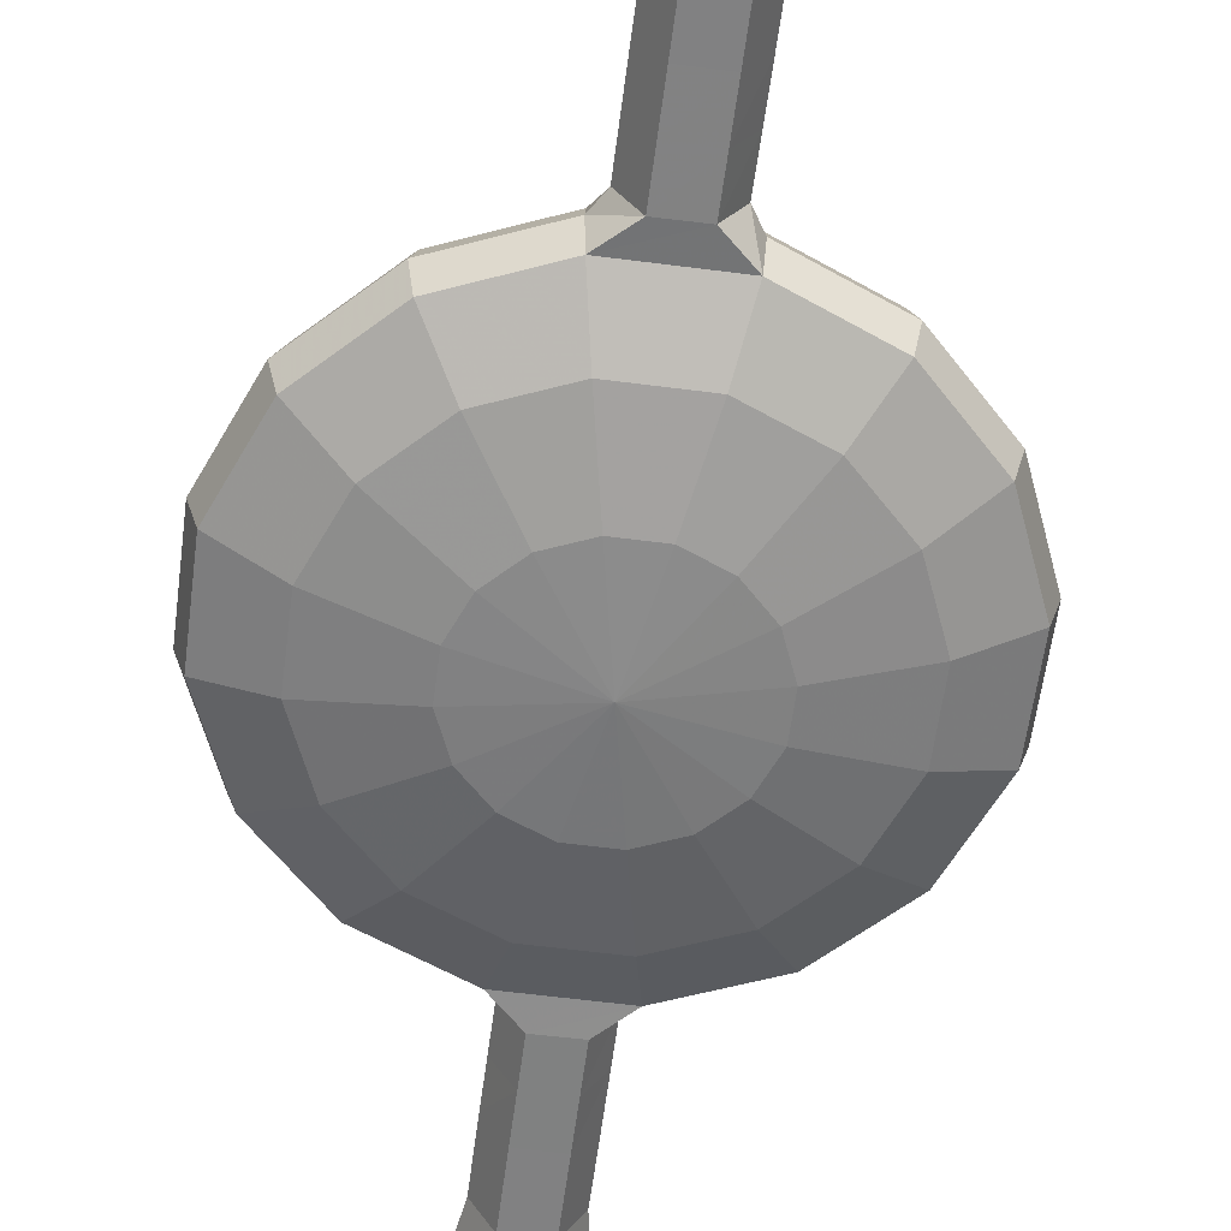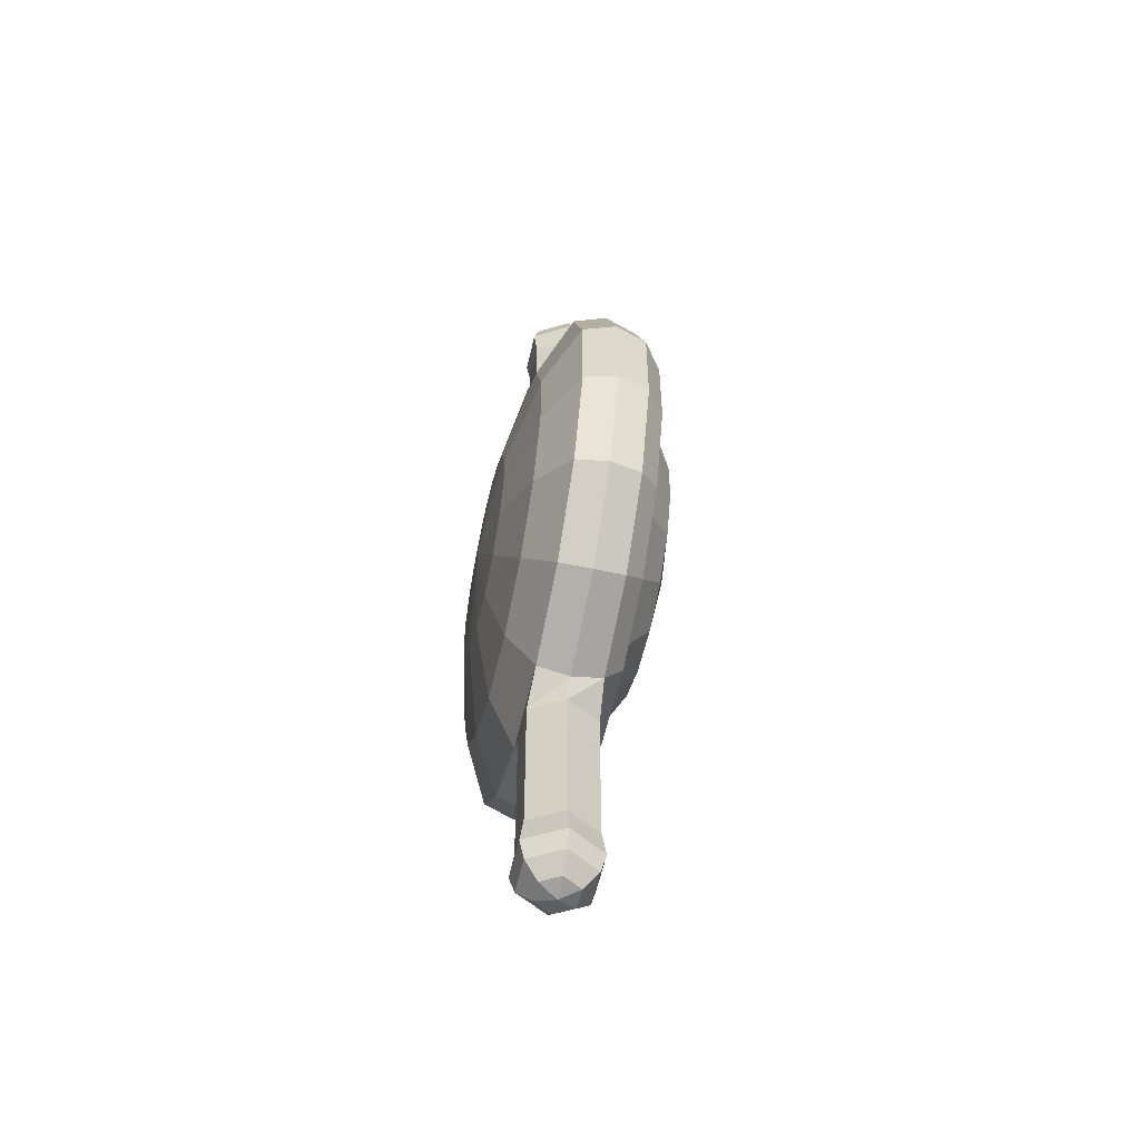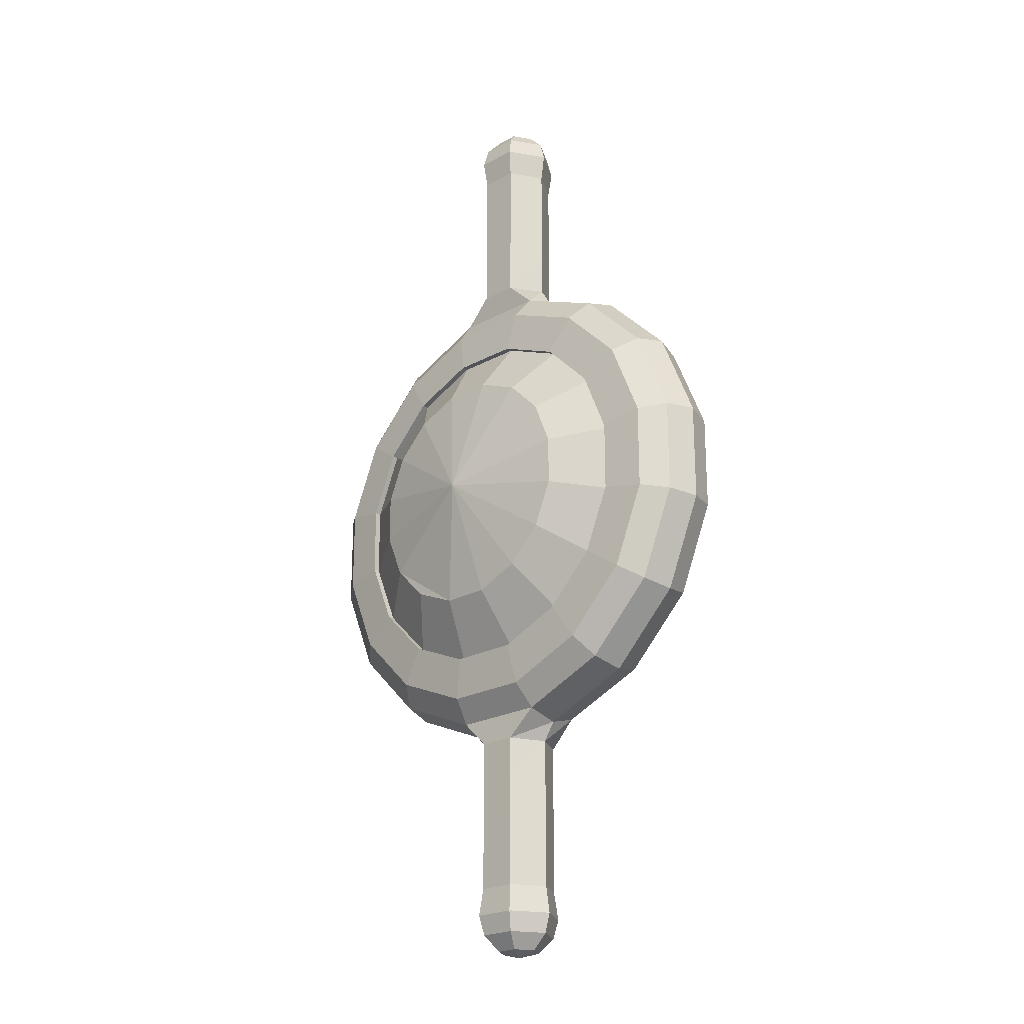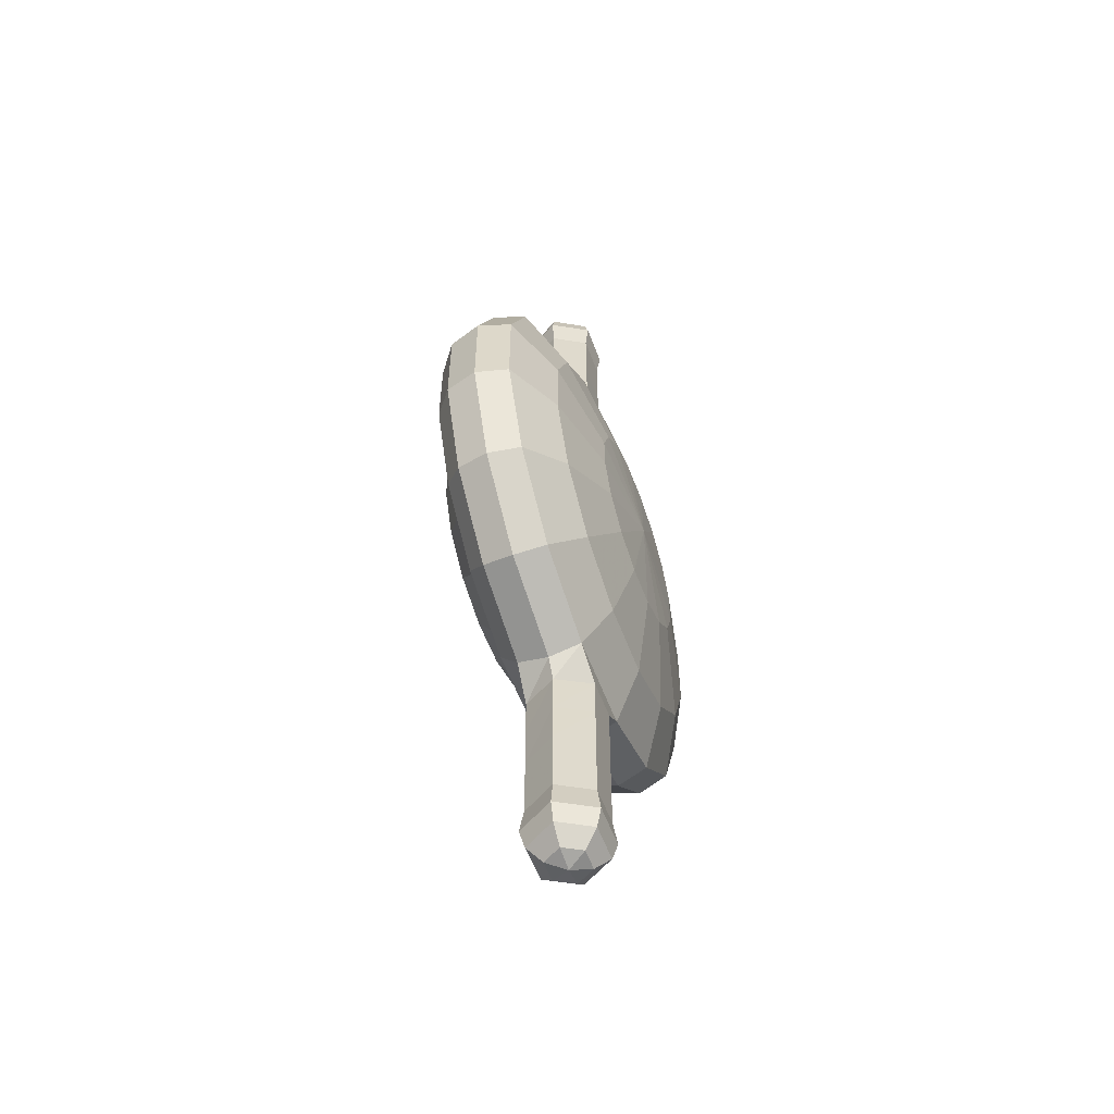
<metadata>
{"format":"obj","ext":"obj","renderer":"f3d","projection":"perspective","resolution":1024,"background":"white","views":[{"elev":-60.5,"azim":-7.5,"up":"+Y"},{"elev":-56.7,"azim":77.4,"up":"+Z"},{"elev":-22.6,"azim":-136.7,"up":"+Z"},{"elev":-57.7,"azim":-69.5,"up":"+Z"}]}
</metadata>
<code>
o unknown_i
v 0.3866 -0.3544 -2.525
v 0.456 -0.3544 -2.357
v 0 -0.3836 -2.266
v 0.7143 -0.2715 -2.744
v 0.8426 -0.2715 -2.434
v 0.9333 -0.1445 -2.88
v 1.101 -0.1445 -2.475
v 0.9698 -0.00111 -2.904
v 1.144 -0.00111 -2.484
v 0.9333 0.1423 -2.88
v 1.101 0.1423 -2.475
v 0.8403 0.2289 -2.817
v 0.6786 0.2507 -2.709
v 0.8005 0.2507 -2.415
v 0.9912 0.2289 -2.453
v -0.7143 -0.2715 -2.744
v -0.9333 -0.1445 -2.88
v -0.6236 -0.1445 -3.189
v -0.4773 -0.2715 -2.981
v -0.9698 -0.00111 -2.904
v -0.648 -0.00111 -3.226
v 0.2583 -0.3544 -2.653
v 0.4773 -0.2715 -2.981
v 0.6236 -0.1445 -3.189
v 0.648 -0.00111 -3.226
v 0.6236 0.1423 -3.189
v 0.5615 0.2289 -3.096
v 0.4534 0.2507 -2.935
v -0.9333 0.1423 -2.88
v -0.6236 0.1423 -3.189
v 1.144 -0.00111 -2.028
v 1.101 -0.1445 -2.037
v 0.09071 -0.3544 -2.722
v 0.1676 -0.2715 -3.109
v 0.219 -0.1445 -3.357
v 0.2276 -0.00111 -3.4
v 0.219 0.1423 -3.357
v 0.1972 0.2289 -3.247
v 0.1592 0.2507 -3.056
v 1.101 0.1423 -2.037
v -0.09071 -0.3544 -2.722
v -0.1676 -0.2715 -3.109
v -0.219 -0.1445 -3.357
v 0.4534 0.2507 -1.577
v 0.6786 0.2507 -1.803
v 0.6786 0.2207 -1.803
v 0.6786 0.2207 -1.803
v 0.4534 0.2207 -1.577
v 0.4534 0.2207 -1.577
v 0.8005 0.2507 -2.097
v 0.8005 0.2207 -2.097
v 0.8005 0.2207 -2.097
v -0.1972 0.2289 -3.247
v -0.1592 0.2507 -3.056
v 0.8403 0.2289 -1.695
v 0.9333 0.1423 -1.632
v 0.9912 0.2289 -2.059
v 0.5615 0.2289 -1.416
v 0.6236 0.1423 -1.323
v -0.2583 -0.3544 -2.653
v -0.2276 -0.00111 -3.4
v -0.219 0.1423 -3.357
v -0.5615 0.2289 -3.096
v -0.4534 0.2507 -2.935
v 0.1972 0.2289 -1.265
v -0.1972 0.2289 -1.265
v -0.3866 -0.3544 -2.525
v -0.8403 0.2289 -2.817
v -0.6786 0.2507 -2.709
v -0.5615 0.2289 -1.416
v -0.6236 0.1423 -1.323
v -0.8403 0.2289 -1.695
v -0.9333 0.1423 -1.632
v -0.456 -0.3544 -2.357
v -0.8426 -0.2715 -2.434
v -1.101 -0.1445 -2.475
v -1.144 -0.00111 -2.484
v -1.101 0.1423 -2.475
v -0.9912 0.2289 -2.453
v -0.8005 0.2507 -2.415
v -0.9912 0.2289 -2.059
v -1.101 0.1423 -2.037
v -0.456 -0.3544 -2.176
v -0.8426 -0.2715 -2.099
v -1.101 -0.1445 -2.037
v -1.144 -0.00111 -2.028
v -0.8005 0.2507 -2.097
v -0.3866 -0.3544 -2.008
v -0.7143 -0.2715 -1.789
v -0.9333 -0.1445 -1.632
v -0.9698 -0.00111 -1.608
v -0.6786 0.2507 -1.803
v -0.2583 -0.3544 -1.88
v -0.4773 -0.2715 -1.552
v -0.6236 -0.1445 -1.323
v -0.648 -0.00111 -1.286
v -0.4534 0.2507 -1.577
v -0.09071 -0.3544 -1.81
v -0.1676 -0.2715 -1.424
v -0.1592 0.2507 -1.456
v 0.6786 0.2207 -2.709
v 0.6786 0.2207 -2.709
v 0.8005 0.2207 -2.415
v 0.8005 0.2207 -2.415
v 0.4534 0.2207 -2.935
v 0.4534 0.2207 -2.935
v 0.09071 -0.3544 -1.81
v 0.1676 -0.2715 -1.424
v 0.1592 0.2507 -1.456
v 0.1592 0.2207 -1.456
v 0.1592 0.2207 -1.456
v 0.1592 0.2207 -3.056
v 0.1592 0.2207 -3.056
v -0.1592 0.2207 -3.056
v -0.1592 0.2207 -3.056
v 0.2583 -0.3544 -1.88
v 0.4773 -0.2715 -1.552
v 0.6236 -0.1445 -1.323
v 0.648 -0.00111 -1.286
v -0.4534 0.2207 -2.935
v -0.4534 0.2207 -2.935
v -0.6786 0.2207 -2.709
v -0.6786 0.2207 -2.709
v 0.3866 -0.3544 -2.008
v 0.7143 -0.2715 -1.789
v 0.9333 -0.1445 -1.632
v 0.9698 -0.00111 -1.608
v -0.8005 0.2207 -2.415
v -0.8005 0.2207 -2.415
v -0.8005 0.2207 -2.097
v -0.8005 0.2207 -2.097
v 0.456 -0.3544 -2.176
v 0.8426 -0.2715 -2.099
v -0.6786 0.2207 -1.803
v -0.6786 0.2207 -1.803
v -0.4534 0.2207 -1.577
v -0.4534 0.2207 -1.577
v -0.1592 0.2207 -1.456
v -0.1592 0.2207 -1.456
v 0.5528 0.3777 -2.134
v 0.5528 0.3777 -2.353
v 0 0.4768 -2.244
v -0.5528 0.3777 -2.134
v -0.5528 0.3777 -2.353
v 0.4686 0.3777 -1.93
v 0.3131 0.3777 -1.775
v 0.4686 0.3777 -2.557
v 0.11 0.3777 -1.691
v -0.11 0.3777 -1.691
v -0.3131 0.3777 -1.775
v 0.3131 0.3777 -2.712
v 0.11 0.3777 -2.796
v -0.4686 0.3777 -1.93
v -0.4686 0.3777 -2.557
v -0.3131 0.3777 -2.712
v -0.11 0.3777 -2.796
v 0.219 0.1423 -1.155
v -0.219 0.1423 -1.155
v -0.219 -0.1445 -1.155
v -0.2276 -0.00111 -1.112
v 0.219 -0.1445 -1.155
v 0.2276 -0.00111 -1.112
v -0.08725 -0.1544 -1.031
v 0.08694 -0.1543 -1.03
v 0.1737 -0.00111 -1.026
v 0.08694 0.152 -1.03
v -0.08725 0.1521 -1.031
v -0.1741 -0.00111 -1.029
v -0.0486 -0.08528 -4.473
v -0.0972 -0.001108 -4.473
v 0 -0.001108 -4.499
v -0.08445 -0.1474 -4.402
v -0.1689 -0.001108 -4.402
v -0.08445 0.1452 -4.402
v -0.1949 -0.001108 -4.312
v -0.09743 0.1676 -4.312
v -0.0486 0.08306 -4.473
v -0.09743 -0.1699 -4.312
v 0.08445 0.1452 -4.402
v 0.09743 0.1676 -4.312
v 0.0486 0.08306 -4.473
v 0.1689 -0.001108 -4.402
v 0.1949 -0.001108 -4.312
v 0.0972 -0.001108 -4.473
v 0.0486 -0.08528 -4.473
v 0.08445 -0.1474 -4.402
v 0.09743 -0.1699 -4.312
v 0.08743 -0.1536 -3.679
v -0.08728 -0.1536 -3.68
v -0.1744 -0.00111 -3.682
v -0.08728 0.1513 -3.68
v 0.08743 0.1514 -3.679
v 0.1747 -0.00111 -3.68
v 0.08725 -0.1544 -3.481
v -0.08695 -0.1543 -3.482
v -0.1737 -0.00111 -3.486
v -0.08695 0.152 -3.482
v 0.08725 0.1521 -3.481
v 0.1741 -0.00111 -3.483
v -0.1752 -0.001108 -4.185
v -0.0876 0.1506 -4.185
v 0.1752 -0.001108 -4.185
v 0.0876 -0.1528 -4.185
v 0.0876 0.1506 -4.185
v -0.0876 -0.1528 -4.185
v -0.08761 -0.1528 -4.032
v -0.1752 -0.001109 -4.032
v -0.08761 0.1506 -4.032
v 0.08761 0.1506 -4.032
v 0.1752 -0.001109 -4.032
v 0.08761 -0.1528 -4.032
v -0.08761 -0.1528 -3.878
v -0.1752 -0.00111 -3.878
v -0.08761 0.1506 -3.878
v 0.08761 0.1506 -3.878
v 0.1752 -0.00111 -3.878
v 0.08761 -0.1528 -3.878
v 0.0486 -0.08528 -0.03922
v 0.0972 -0.001109 -0.03922
v 0 -0.001109 -0.01334
v 0.08445 -0.1474 -0.1105
v 0.1689 -0.001109 -0.1105
v 0.08445 0.1452 -0.1105
v 0.1949 -0.001109 -0.2003
v 0.09743 0.1676 -0.2003
v 0.0486 0.08306 -0.03922
v 0.09743 -0.1699 -0.2003
v -0.08445 0.1452 -0.1105
v -0.09743 0.1676 -0.2003
v -0.0486 0.08306 -0.03922
v -0.1689 -0.001109 -0.1105
v -0.1949 -0.001109 -0.2003
v -0.0972 -0.001109 -0.03922
v -0.0486 -0.08528 -0.03922
v -0.08445 -0.1474 -0.1105
v -0.09743 -0.1699 -0.2003
v -0.08743 -0.1536 -0.8327
v 0.08728 -0.1536 -0.832
v 0.1744 -0.00111 -0.8303
v 0.08728 0.1513 -0.832
v -0.08743 0.1514 -0.8327
v -0.1747 -0.00111 -0.8315
v 0.1752 -0.001109 -0.3266
v 0.0876 0.1506 -0.3266
v -0.1752 -0.001109 -0.3266
v -0.0876 -0.1528 -0.3266
v -0.0876 0.1506 -0.3266
v 0.0876 -0.1528 -0.3266
v 0.08761 -0.1528 -0.4804
v 0.1752 -0.001109 -0.4804
v 0.08761 0.1506 -0.4804
v -0.08761 0.1506 -0.4804
v -0.1752 -0.001109 -0.4804
v -0.08761 -0.1528 -0.4804
v 0.08761 -0.1528 -0.6343
v 0.1752 -0.00111 -0.6343
v 0.08761 0.1506 -0.6343
v -0.08761 0.1506 -0.6343
v -0.1752 -0.00111 -0.6343
v -0.08761 -0.1528 -0.6343
f 2 1 4
f 4 5 2
f 6 5 4
f 6 7 5
f 8 7 6
f 8 9 7
f 10 9 8
f 10 11 9
f 12 11 10
f 12 15 11
f 13 15 12
f 13 14 15
f 101 14 13
f 101 103 14
f 18 16 17
f 18 19 16
f 43 19 18
f 43 42 19
f 35 42 43
f 35 34 42
f 24 34 35
f 24 23 34
f 6 23 24
f 6 4 23
f 17 21 18
f 17 20 21
f 76 20 17
f 76 77 20
f 85 77 76
f 85 86 77
f 90 86 85
f 90 91 86
f 95 91 90
f 95 96 91
f 159 96 95
f 159 160 96
f 163 160 159
f 163 168 160
f 237 168 163
f 237 242 168
f 260 242 237
f 260 259 242
f 254 259 260
f 254 253 259
f 246 253 254
f 246 245 253
f 236 245 246
f 236 232 245
f 235 232 236
f 235 231 232
f 234 231 235
f 234 233 231
f 4 1 22
f 22 23 4
f 33 23 22
f 33 34 23
f 41 34 33
f 41 42 34
f 60 42 41
f 60 19 42
f 67 19 60
f 67 16 19
f 74 16 67
f 74 75 16
f 83 75 74
f 83 84 75
f 88 84 83
f 88 89 84
f 93 89 88
f 93 94 89
f 98 94 93
f 98 99 94
f 107 99 98
f 107 108 99
f 116 108 107
f 116 117 108
f 124 117 116
f 124 125 117
f 132 125 124
f 132 133 125
f 2 133 132
f 2 5 133
f 25 6 24
f 25 8 6
f 26 8 25
f 26 10 8
f 27 10 26
f 27 12 10
f 28 12 27
f 28 13 12
f 105 13 28
f 105 101 13
f 20 30 21
f 20 29 30
f 77 29 20
f 77 78 29
f 86 78 77
f 86 82 78
f 91 82 86
f 91 73 82
f 96 73 91
f 96 71 73
f 160 71 96
f 160 158 71
f 168 158 160
f 168 167 158
f 242 167 168
f 242 241 167
f 259 241 242
f 259 258 241
f 253 258 259
f 253 252 258
f 245 252 253
f 245 247 252
f 232 247 245
f 232 229 247
f 231 229 232
f 231 228 229
f 233 228 231
f 233 230 228
f 32 9 31
f 32 7 9
f 133 7 32
f 133 5 7
f 36 24 35
f 36 25 24
f 37 25 36
f 37 26 25
f 38 26 37
f 38 27 26
f 39 27 38
f 39 28 27
f 112 28 39
f 112 105 28
f 11 31 9
f 11 40 31
f 15 40 11
f 15 57 40
f 14 57 15
f 14 50 57
f 103 50 14
f 103 51 50
f 48 45 46
f 48 44 45
f 110 44 48
f 110 109 44
f 138 109 110
f 138 100 109
f 136 100 138
f 136 97 100
f 134 97 136
f 134 92 97
f 130 92 134
f 130 87 92
f 128 87 130
f 128 80 87
f 122 80 128
f 122 69 80
f 120 69 122
f 120 64 69
f 114 64 120
f 114 54 64
f 112 54 114
f 112 39 54
f 45 51 46
f 45 50 51
f 55 50 45
f 55 57 50
f 56 57 55
f 56 40 57
f 127 40 56
f 127 31 40
f 126 31 127
f 126 32 31
f 125 32 126
f 125 133 32
f 38 54 39
f 38 53 54
f 37 53 38
f 37 62 53
f 198 62 37
f 198 197 62
f 192 197 198
f 192 191 197
f 215 191 192
f 215 214 191
f 209 214 215
f 209 208 214
f 204 208 209
f 204 201 208
f 180 201 204
f 180 176 201
f 179 176 180
f 179 174 176
f 181 174 179
f 181 177 174
f 55 59 56
f 55 58 59
f 45 58 55
f 45 44 58
f 21 43 18
f 21 61 43
f 30 61 21
f 30 62 61
f 63 62 30
f 63 53 62
f 64 53 63
f 64 54 53
f 58 157 59
f 58 65 157
f 44 65 58
f 44 109 65
f 65 158 157
f 65 66 158
f 109 66 65
f 109 100 66
f 63 69 64
f 63 68 69
f 30 68 63
f 30 29 68
f 66 71 158
f 66 70 71
f 100 70 66
f 100 97 70
f 70 73 71
f 70 72 73
f 97 72 70
f 97 92 72
f 75 17 16
f 75 76 17
f 84 76 75
f 84 85 76
f 89 85 84
f 89 90 85
f 94 90 89
f 94 95 90
f 99 95 94
f 99 159 95
f 108 159 99
f 108 161 159
f 117 161 108
f 117 118 161
f 125 118 117
f 125 126 118
f 68 80 69
f 68 79 80
f 29 79 68
f 29 78 79
f 72 82 73
f 72 81 82
f 92 81 72
f 92 87 81
f 81 78 82
f 81 79 78
f 87 79 81
f 87 80 79
f 119 161 118
f 119 162 161
f 59 162 119
f 59 157 162
f 127 118 126
f 127 119 118
f 56 119 127
f 56 59 119
f 172 170 169
f 172 173 170
f 178 173 172
f 178 175 173
f 205 175 178
f 205 200 175
f 206 200 205
f 206 207 200
f 212 207 206
f 212 213 207
f 189 213 212
f 189 190 213
f 195 190 189
f 195 196 190
f 43 196 195
f 43 61 196
f 175 174 173
f 175 176 174
f 200 176 175
f 200 201 176
f 207 201 200
f 207 208 201
f 213 208 207
f 213 214 208
f 190 214 213
f 190 191 214
f 196 191 190
f 196 197 191
f 61 197 196
f 61 62 197
f 170 173 174
f 177 170 174
f 180 182 179
f 180 183 182
f 204 183 180
f 204 202 183
f 209 202 204
f 209 210 202
f 215 210 209
f 215 216 210
f 192 216 215
f 192 193 216
f 198 193 192
f 198 199 193
f 37 199 198
f 37 36 199
f 182 181 179
f 182 184 181
f 186 184 182
f 186 185 184
f 172 185 186
f 172 169 185
f 183 186 182
f 183 187 186
f 202 187 183
f 202 203 187
f 210 203 202
f 210 211 203
f 216 211 210
f 216 217 211
f 193 217 216
f 193 188 217
f 199 188 193
f 199 194 188
f 36 194 199
f 36 35 194
f 187 172 186
f 187 178 172
f 203 178 187
f 203 205 178
f 211 205 203
f 211 206 205
f 217 206 211
f 217 212 206
f 188 212 217
f 188 189 212
f 194 189 188
f 194 195 189
f 35 195 194
f 35 43 195
f 221 219 218
f 221 222 219
f 227 222 221
f 227 224 222
f 248 224 227
f 248 243 224
f 249 243 248
f 249 250 243
f 255 250 249
f 255 256 250
f 238 256 255
f 238 239 256
f 164 239 238
f 164 165 239
f 161 165 164
f 161 162 165
f 224 223 222
f 224 225 223
f 243 225 224
f 243 244 225
f 250 244 243
f 250 251 244
f 256 251 250
f 256 257 251
f 239 257 256
f 239 240 257
f 165 240 239
f 165 166 240
f 162 166 165
f 162 157 166
f 223 219 222
f 223 226 219
f 228 226 223
f 228 230 226
f 225 228 223
f 225 229 228
f 244 229 225
f 244 247 229
f 251 247 244
f 251 252 247
f 257 252 251
f 257 258 252
f 240 258 257
f 240 241 258
f 166 241 240
f 166 167 241
f 157 167 166
f 157 158 167
f 235 218 234
f 235 221 218
f 236 221 235
f 236 227 221
f 246 227 236
f 246 248 227
f 254 248 246
f 254 249 248
f 260 249 254
f 260 255 249
f 237 255 260
f 237 238 255
f 163 238 237
f 163 164 238
f 159 164 163
f 159 161 164
f 3 1 2
f 2 132 3
f 124 3 132
f 124 116 3
f 107 3 116
f 107 98 3
f 93 3 98
f 93 88 3
f 83 3 88
f 83 74 3
f 67 3 74
f 67 60 3
f 41 3 60
f 41 33 3
f 22 3 33
f 22 1 3
f 170 171 169
f 170 177 171
f 181 171 177
f 181 184 171
f 185 171 184
f 185 169 171
f 219 220 218
f 219 226 220
f 230 220 226
f 230 233 220
f 234 220 233
f 234 218 220
f 140 104 141
f 140 52 104
f 145 52 140
f 145 47 52
f 146 47 145
f 146 49 47
f 148 49 146
f 148 111 49
f 149 111 148
f 149 139 111
f 150 139 149
f 150 137 139
f 153 137 150
f 153 135 137
f 143 135 153
f 143 131 135
f 144 131 143
f 144 129 131
f 154 129 144
f 154 123 129
f 155 123 154
f 155 121 123
f 156 121 155
f 156 115 121
f 152 115 156
f 152 113 115
f 151 113 152
f 151 106 113
f 147 106 151
f 147 102 106
f 141 102 147
f 141 104 102
f 152 142 147
f 151 152 147
f 142 141 147
f 142 140 141
f 145 140 142
f 142 146 145
f 148 146 142
f 142 149 148
f 150 149 142
f 142 153 150
f 143 153 142
f 142 144 143
f 154 144 142
f 142 155 154
f 156 155 142
f 142 152 156

</code>
